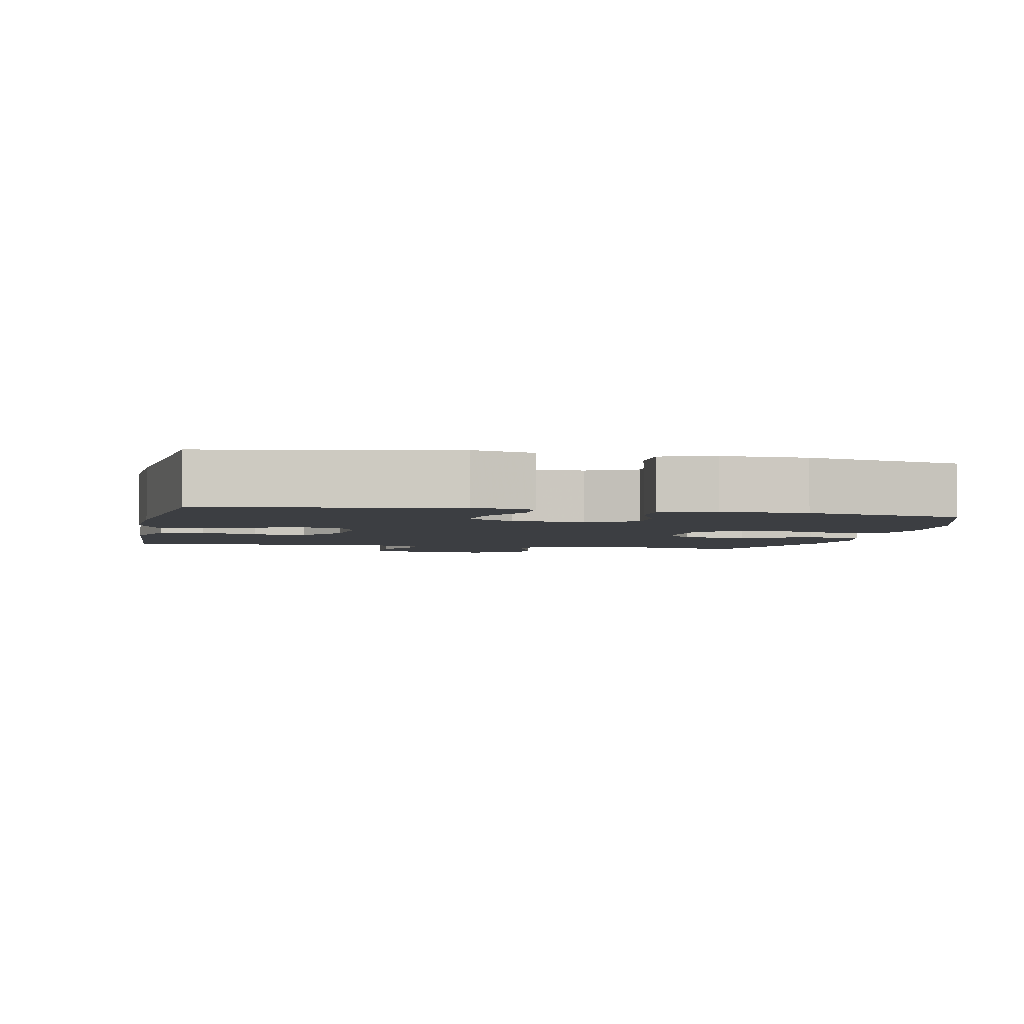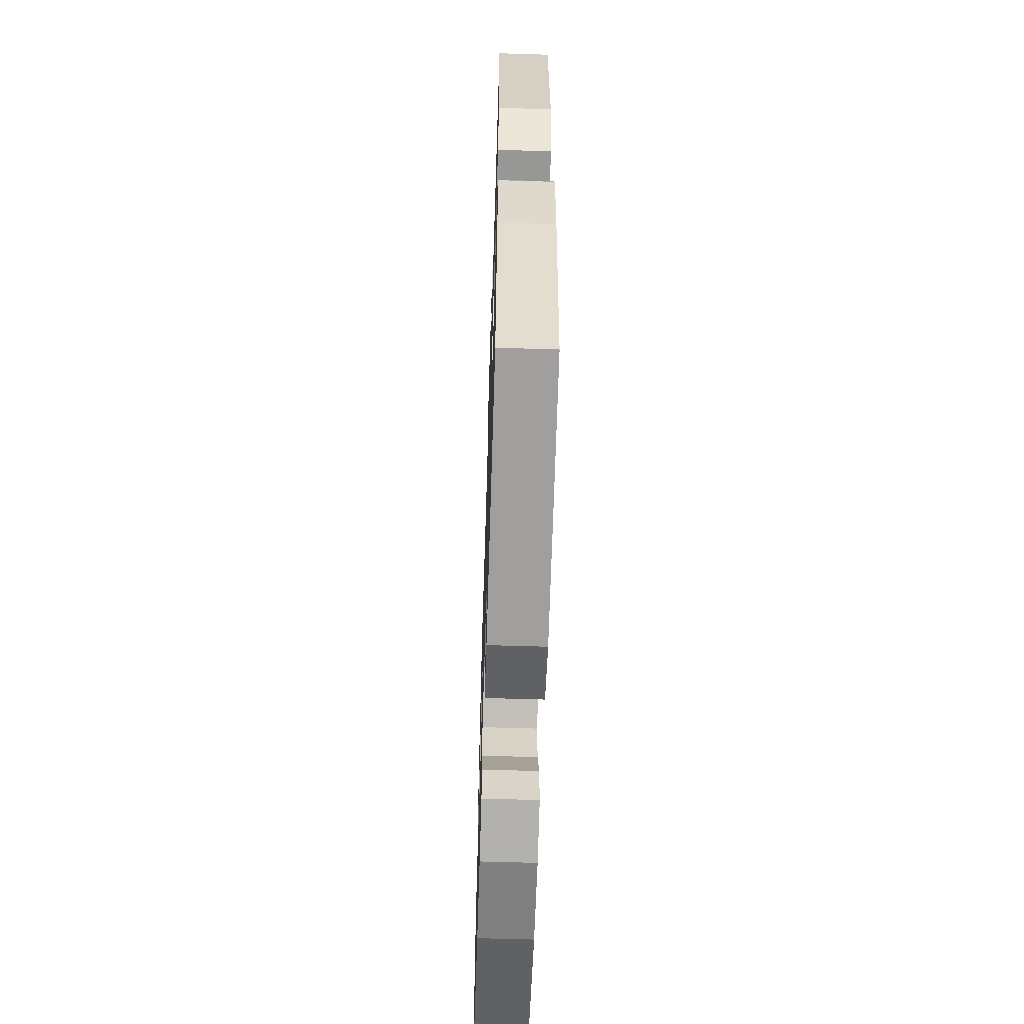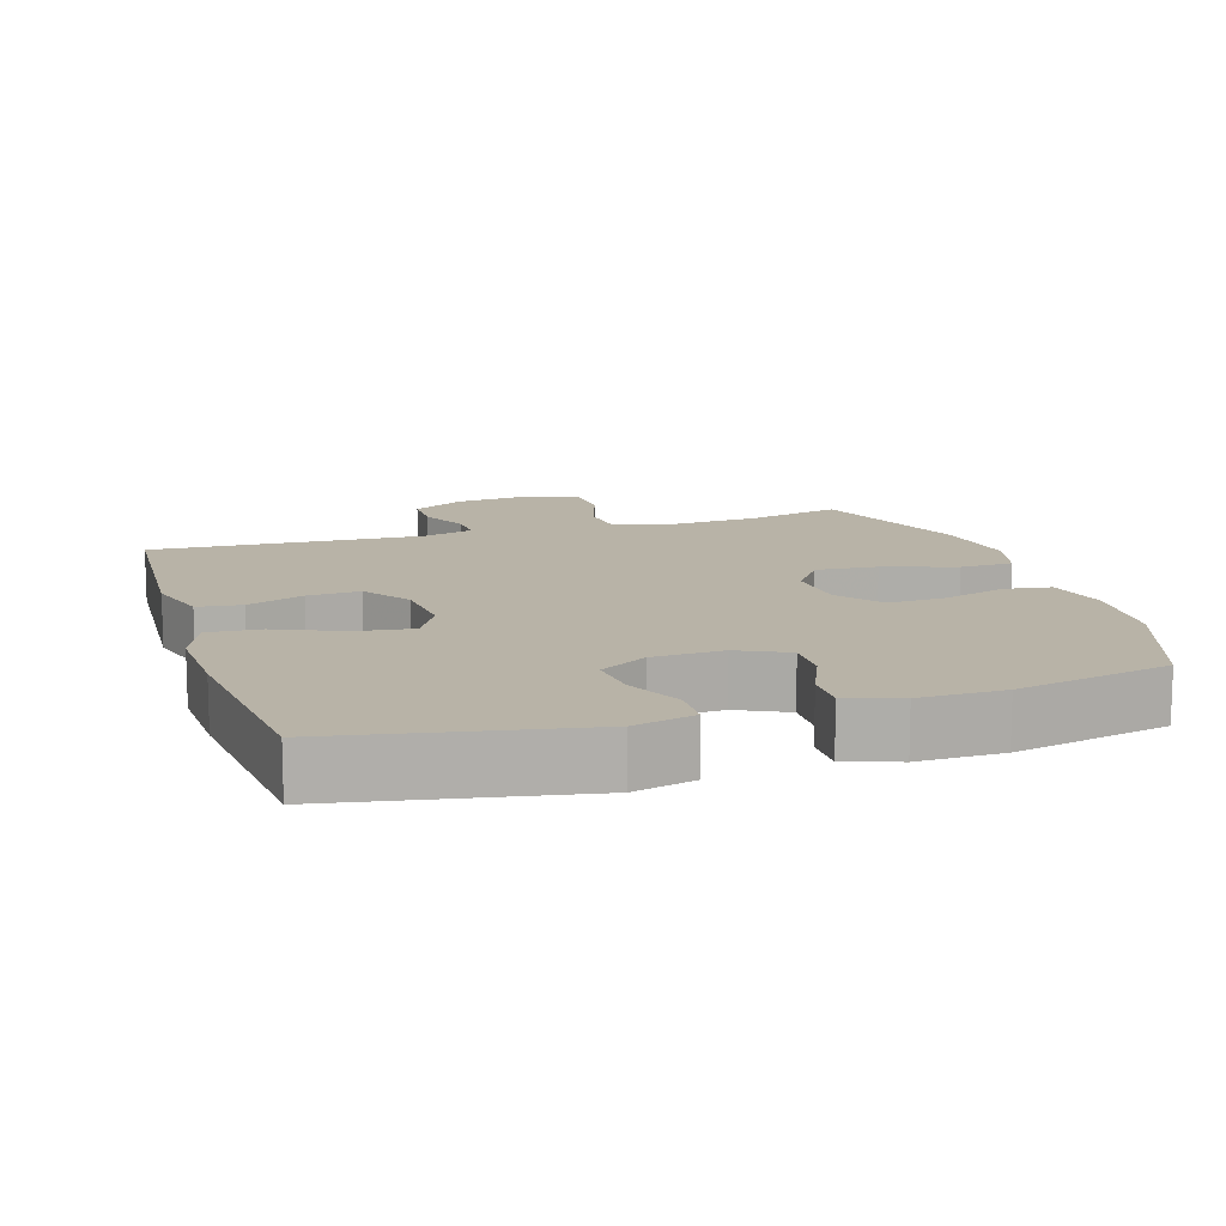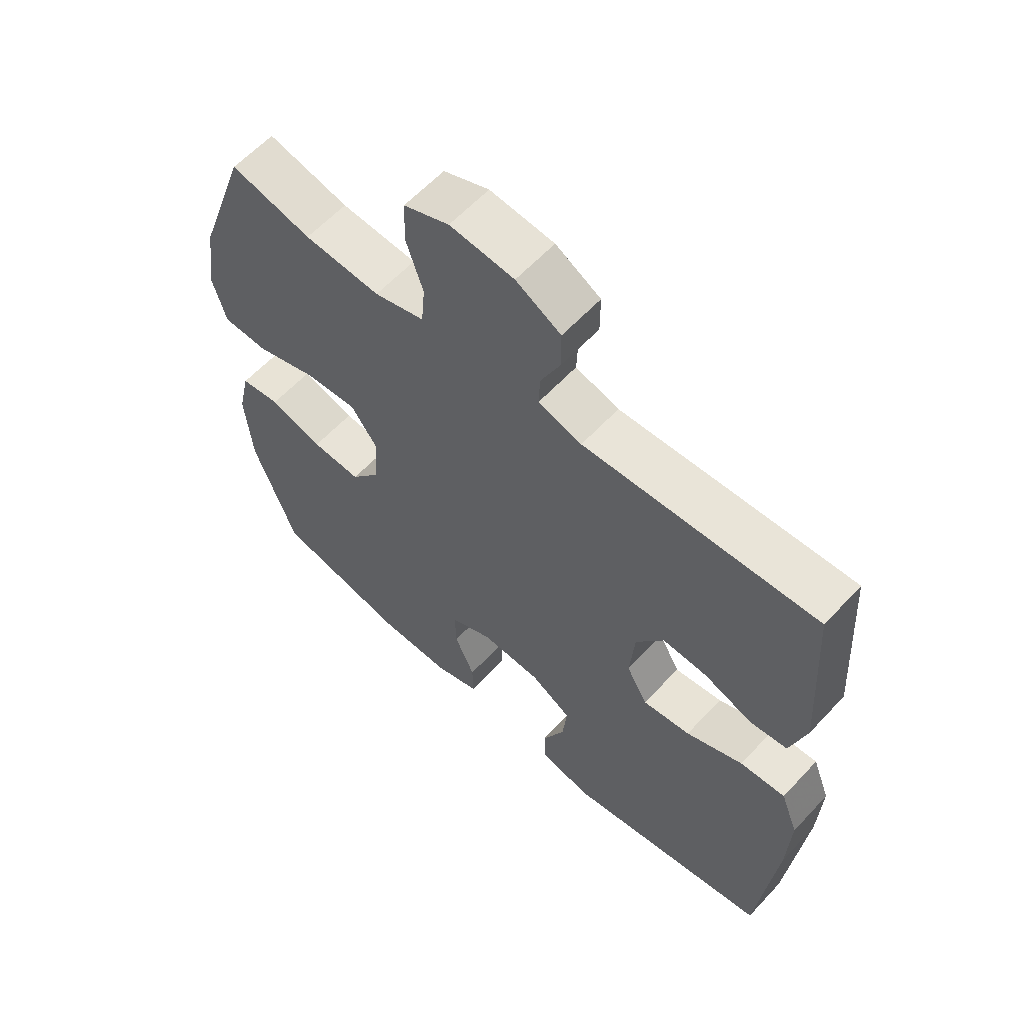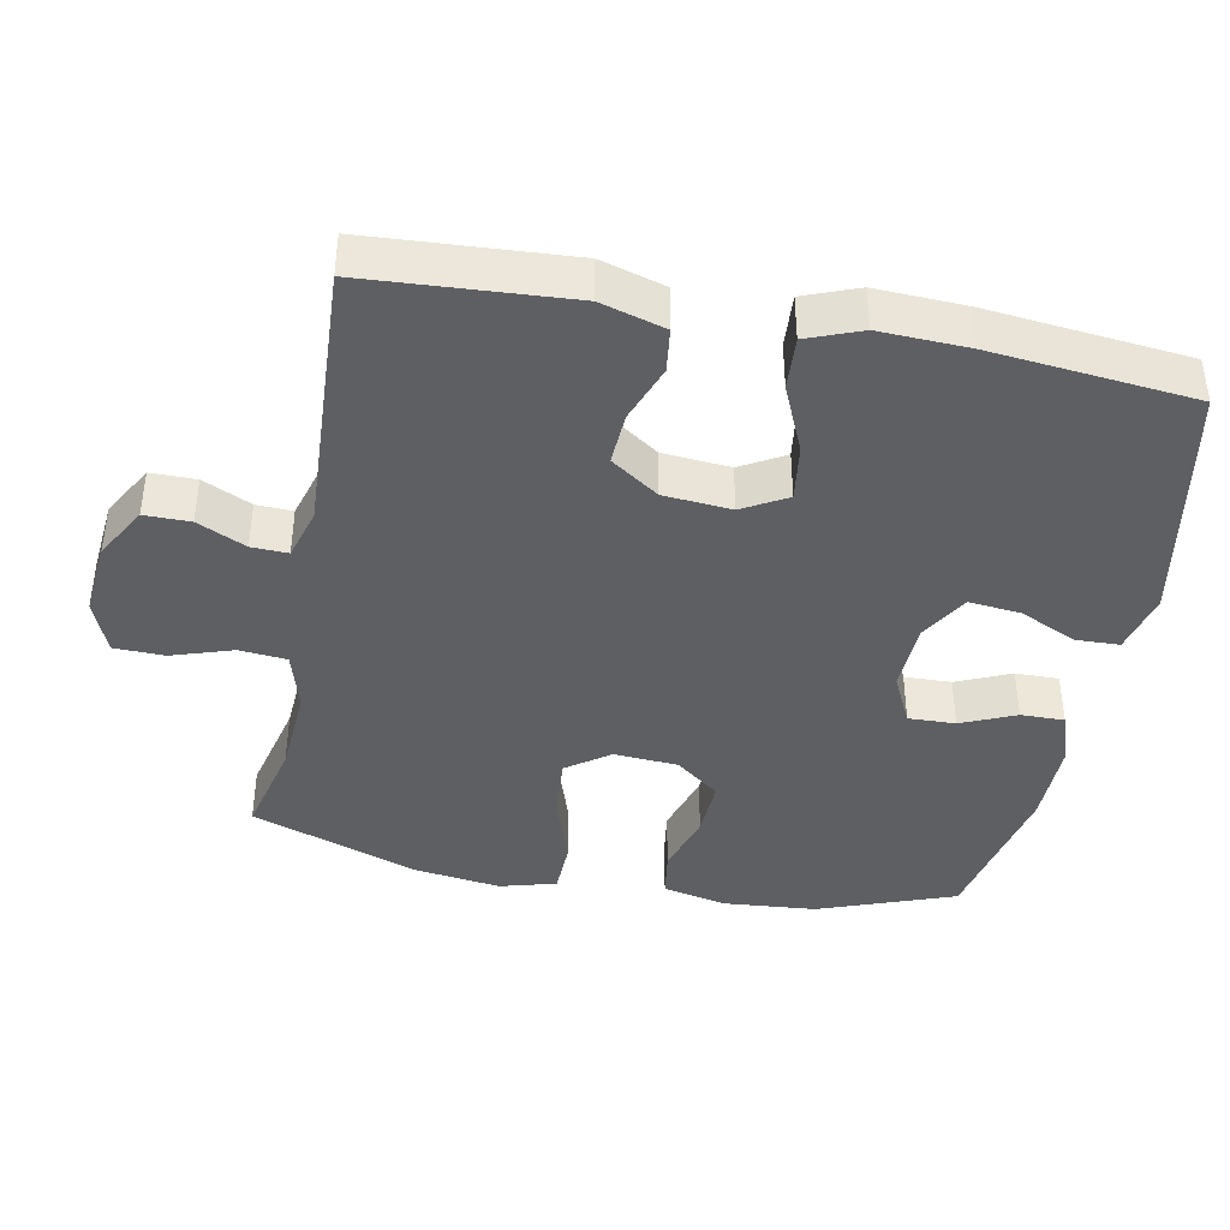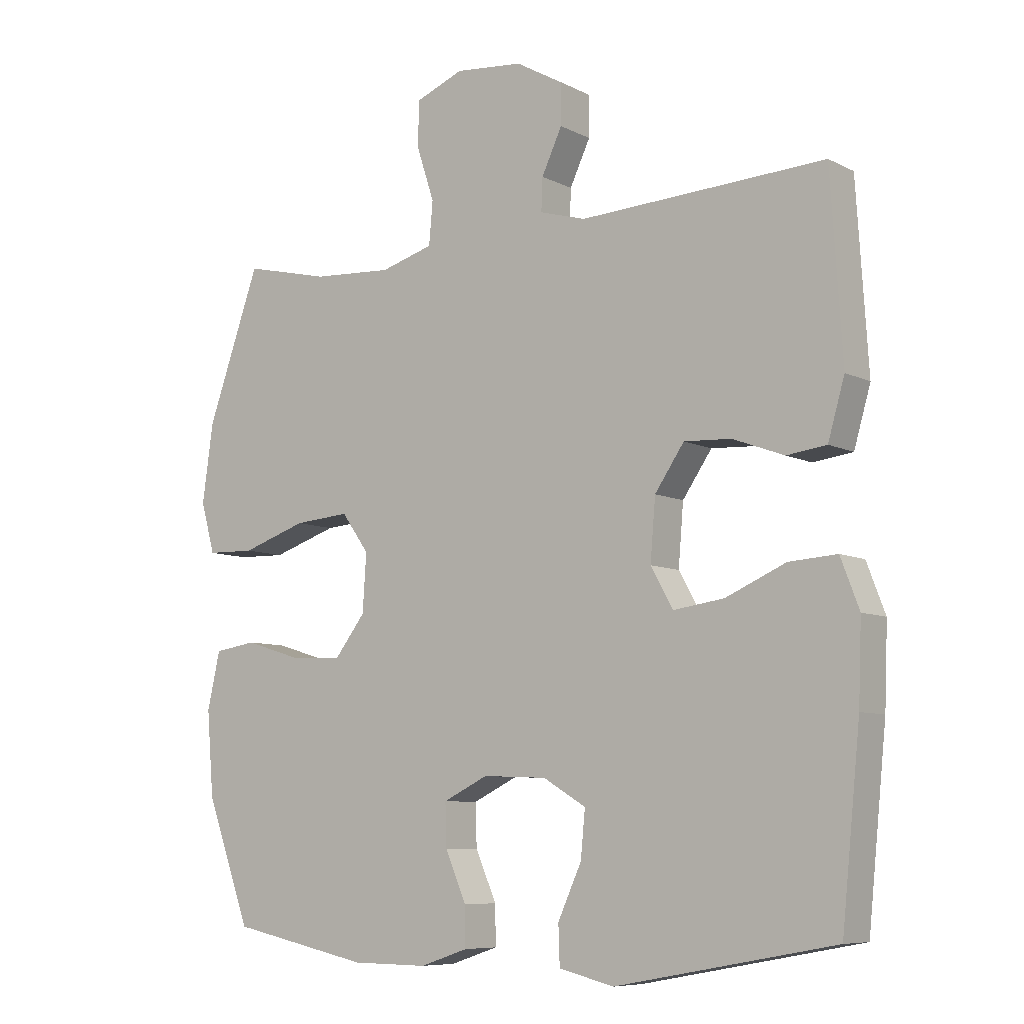
<metadata>
{"format":"obj","ext":"obj","renderer":"f3d","projection":"perspective","resolution":1024,"background":"white","views":[{"elev":-3.4,"azim":167.9,"up":"+Y"},{"elev":-60.7,"azim":88.2,"up":"+Z"},{"elev":12.7,"azim":162.4,"up":"+Y"},{"elev":60.5,"azim":42.6,"up":"+Z"},{"elev":-40.8,"azim":79.0,"up":"+Y"},{"elev":-7.9,"azim":36.3,"up":"+Z"}]}
</metadata>
<code>
v 0.5 0.07 -0.5
v 0.158 0.07 -0.564
v 0.072 0.07 -0.543
v 0.07 0.07 -0.482
v 0.107 0.07 -0.401
v 0.114 0.07 -0.329
v 0.047 0.07 -0.289
v -0.053 0.07 -0.285
v -0.123 0.07 -0.319
v -0.121 0.07 -0.385
v -0.088 0.07 -0.461
v -0.087 0.07 -0.522
v -0.162 0.07 -0.547
v -0.281 0.07 -0.546
v -0.5 0.07 -0.5
v -0.57 0.07 -0.309
v -0.581 0.07 -0.177
v -0.561 0.07 -0.088
v -0.495 0.07 -0.078
v -0.407 0.07 -0.105
v -0.325 0.07 -0.109
v -0.277 0.07 -0.047
v -0.271 0.07 0.043
v -0.314 0.07 0.103
v -0.401 0.07 0.096
v -0.503 0.07 0.062
v -0.578 0.07 0.064
v -0.6 0.07 0.143
v -0.583 0.07 0.266
v -0.5 0.07 0.5
v -0.366 0.07 0.468
v -0.24 0.07 0.46
v -0.157 0.07 0.484
v -0.151 0.07 0.551
v -0.179 0.07 0.636
v -0.177 0.07 0.707
v -0.102 0.07 0.737
v 0.004 0.07 0.727
v 0.078 0.07 0.685
v 0.078 0.07 0.621
v 0.046 0.07 0.553
v 0.044 0.07 0.502
v 0.116 0.07 0.481
v 0.5 0.07 0.5
v 0.518 0.07 0.216
v 0.492 0.07 0.126
v 0.43 0.07 0.118
v 0.35 0.07 0.148
v 0.276 0.07 0.152
v 0.23 0.07 0.085
v 0.222 0.07 -0.01
v 0.257 0.07 -0.072
v 0.336 0.07 -0.061
v 0.43 0.07 -0.02
v 0.505 0.07 -0.015
v 0.534 0.07 -0.091
v 0.529 0.07 -0.215
v 0.5 0 -0.5
v 0.158 0 -0.564
v 0.072 0 -0.543
v 0.07 0 -0.482
v 0.107 0 -0.401
v 0.114 0 -0.329
v 0.047 0 -0.289
v -0.053 0 -0.285
v -0.123 0 -0.319
v -0.121 0 -0.385
v -0.088 0 -0.461
v -0.087 0 -0.522
v -0.162 0 -0.547
v -0.281 0 -0.546
v -0.5 0 -0.5
v -0.57 0 -0.309
v -0.581 0 -0.177
v -0.561 0 -0.088
v -0.495 0 -0.078
v -0.407 0 -0.105
v -0.325 0 -0.109
v -0.277 0 -0.047
v -0.271 0 0.043
v -0.314 0 0.103
v -0.401 0 0.096
v -0.503 0 0.062
v -0.578 0 0.064
v -0.6 0 0.143
v -0.583 0 0.266
v -0.5 0 0.5
v -0.366 0 0.468
v -0.24 0 0.46
v -0.157 0 0.484
v -0.151 0 0.551
v -0.179 0 0.636
v -0.177 0 0.707
v -0.102 0 0.737
v 0.004 0 0.727
v 0.078 0 0.685
v 0.078 0 0.621
v 0.046 0 0.553
v 0.044 0 0.502
v 0.116 0 0.481
v 0.5 0 0.5
v 0.518 0 0.216
v 0.492 0 0.126
v 0.43 0 0.118
v 0.35 0 0.148
v 0.276 0 0.152
v 0.23 0 0.085
v 0.222 0 -0.01
v 0.257 0 -0.072
v 0.336 0 -0.061
v 0.43 0 -0.02
v 0.505 0 -0.015
v 0.534 0 -0.091
v 0.529 0 -0.215
f 3 4 5
f 2 3 5
f 1 2 5
f 57 1 5
f 56 57 5
f 55 56 5
f 54 55 5
f 53 54 5
f 52 53 5 6
f 51 52 6 7
f 50 51 7 8
f 49 50 8 9
f 46 47 48
f 45 46 48
f 44 45 48
f 43 44 48
f 42 43 48 49
f 39 40 41
f 38 39 41
f 37 38 41
f 36 37 41
f 35 36 41
f 34 35 41
f 33 34 41 42
f 42 49 9
f 33 42 9
f 32 33 9
f 29 30 31
f 28 29 31
f 27 28 31
f 26 27 31
f 25 26 31
f 24 25 31 32
f 18 19 20
f 17 18 20
f 16 17 20
f 15 16 20
f 14 15 20
f 13 14 20
f 12 13 20
f 11 12 20
f 10 11 20
f 10 20 21
f 9 10 21 22
f 23 24 32
f 9 22 23 32
f 62 61 60
f 62 60 59
f 62 59 58
f 62 58 114
f 62 114 113
f 62 113 112
f 62 112 111
f 62 111 110
f 63 62 110 109
f 64 63 109 108
f 65 64 108 107
f 66 65 107 106
f 105 104 103
f 105 103 102
f 105 102 101
f 105 101 100
f 106 105 100 99
f 98 97 96
f 98 96 95
f 98 95 94
f 98 94 93
f 98 93 92
f 98 92 91
f 99 98 91 90
f 66 106 99
f 66 99 90
f 66 90 89
f 88 87 86
f 88 86 85
f 88 85 84
f 88 84 83
f 88 83 82
f 89 88 82 81
f 77 76 75
f 77 75 74
f 77 74 73
f 77 73 72
f 77 72 71
f 77 71 70
f 77 70 69
f 77 69 68
f 77 68 67
f 78 77 67
f 79 78 67 66
f 89 81 80
f 89 80 79 66
f 1 58 59 2
f 2 59 60 3
f 3 60 61 4
f 4 61 62 5
f 5 62 63 6
f 6 63 64 7
f 7 64 65 8
f 8 65 66 9
f 9 66 67 10
f 10 67 68 11
f 11 68 69 12
f 12 69 70 13
f 13 70 71 14
f 14 71 72 15
f 15 72 73 16
f 16 73 74 17
f 17 74 75 18
f 18 75 76 19
f 19 76 77 20
f 20 77 78 21
f 21 78 79 22
f 22 79 80 23
f 23 80 81 24
f 24 81 82 25
f 25 82 83 26
f 26 83 84 27
f 27 84 85 28
f 28 85 86 29
f 29 86 87 30
f 30 87 88 31
f 31 88 89 32
f 32 89 90 33
f 33 90 91 34
f 34 91 92 35
f 35 92 93 36
f 36 93 94 37
f 37 94 95 38
f 38 95 96 39
f 39 96 97 40
f 40 97 98 41
f 41 98 99 42
f 42 99 100 43
f 43 100 101 44
f 44 101 102 45
f 45 102 103 46
f 46 103 104 47
f 47 104 105 48
f 48 105 106 49
f 49 106 107 50
f 50 107 108 51
f 51 108 109 52
f 52 109 110 53
f 53 110 111 54
f 54 111 112 55
f 55 112 113 56
f 56 113 114 57
f 57 114 58 1

</code>
